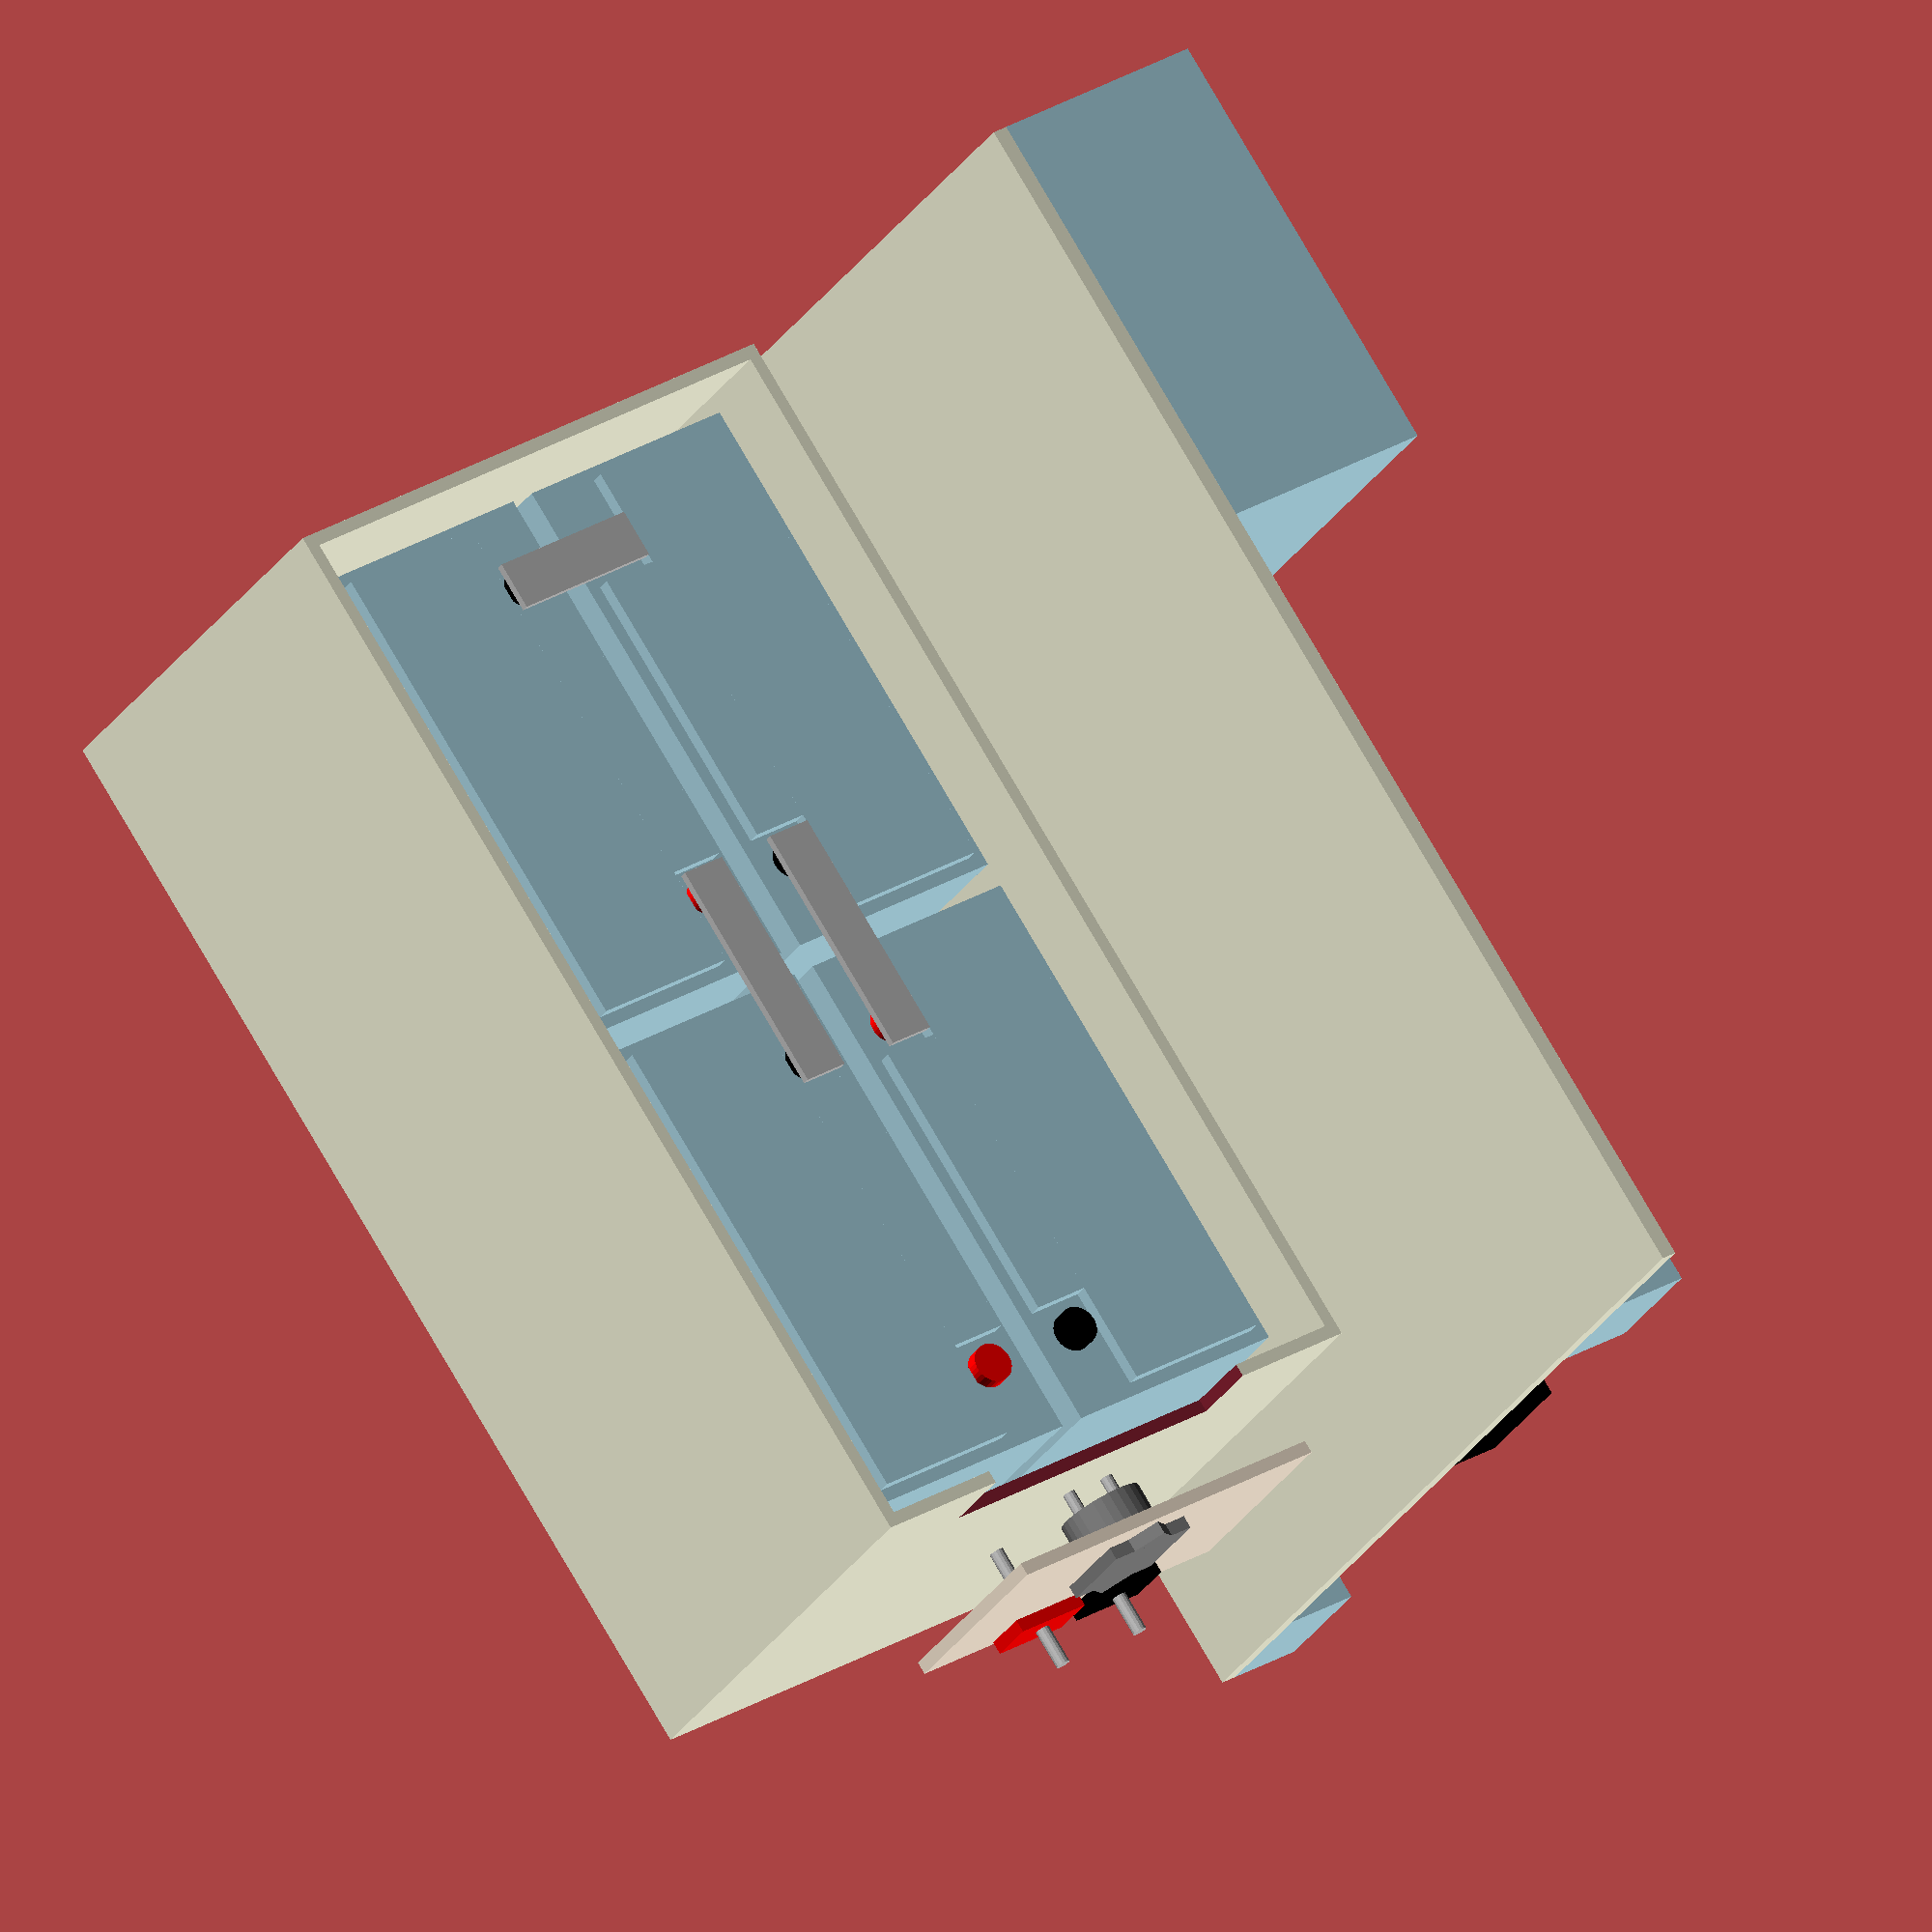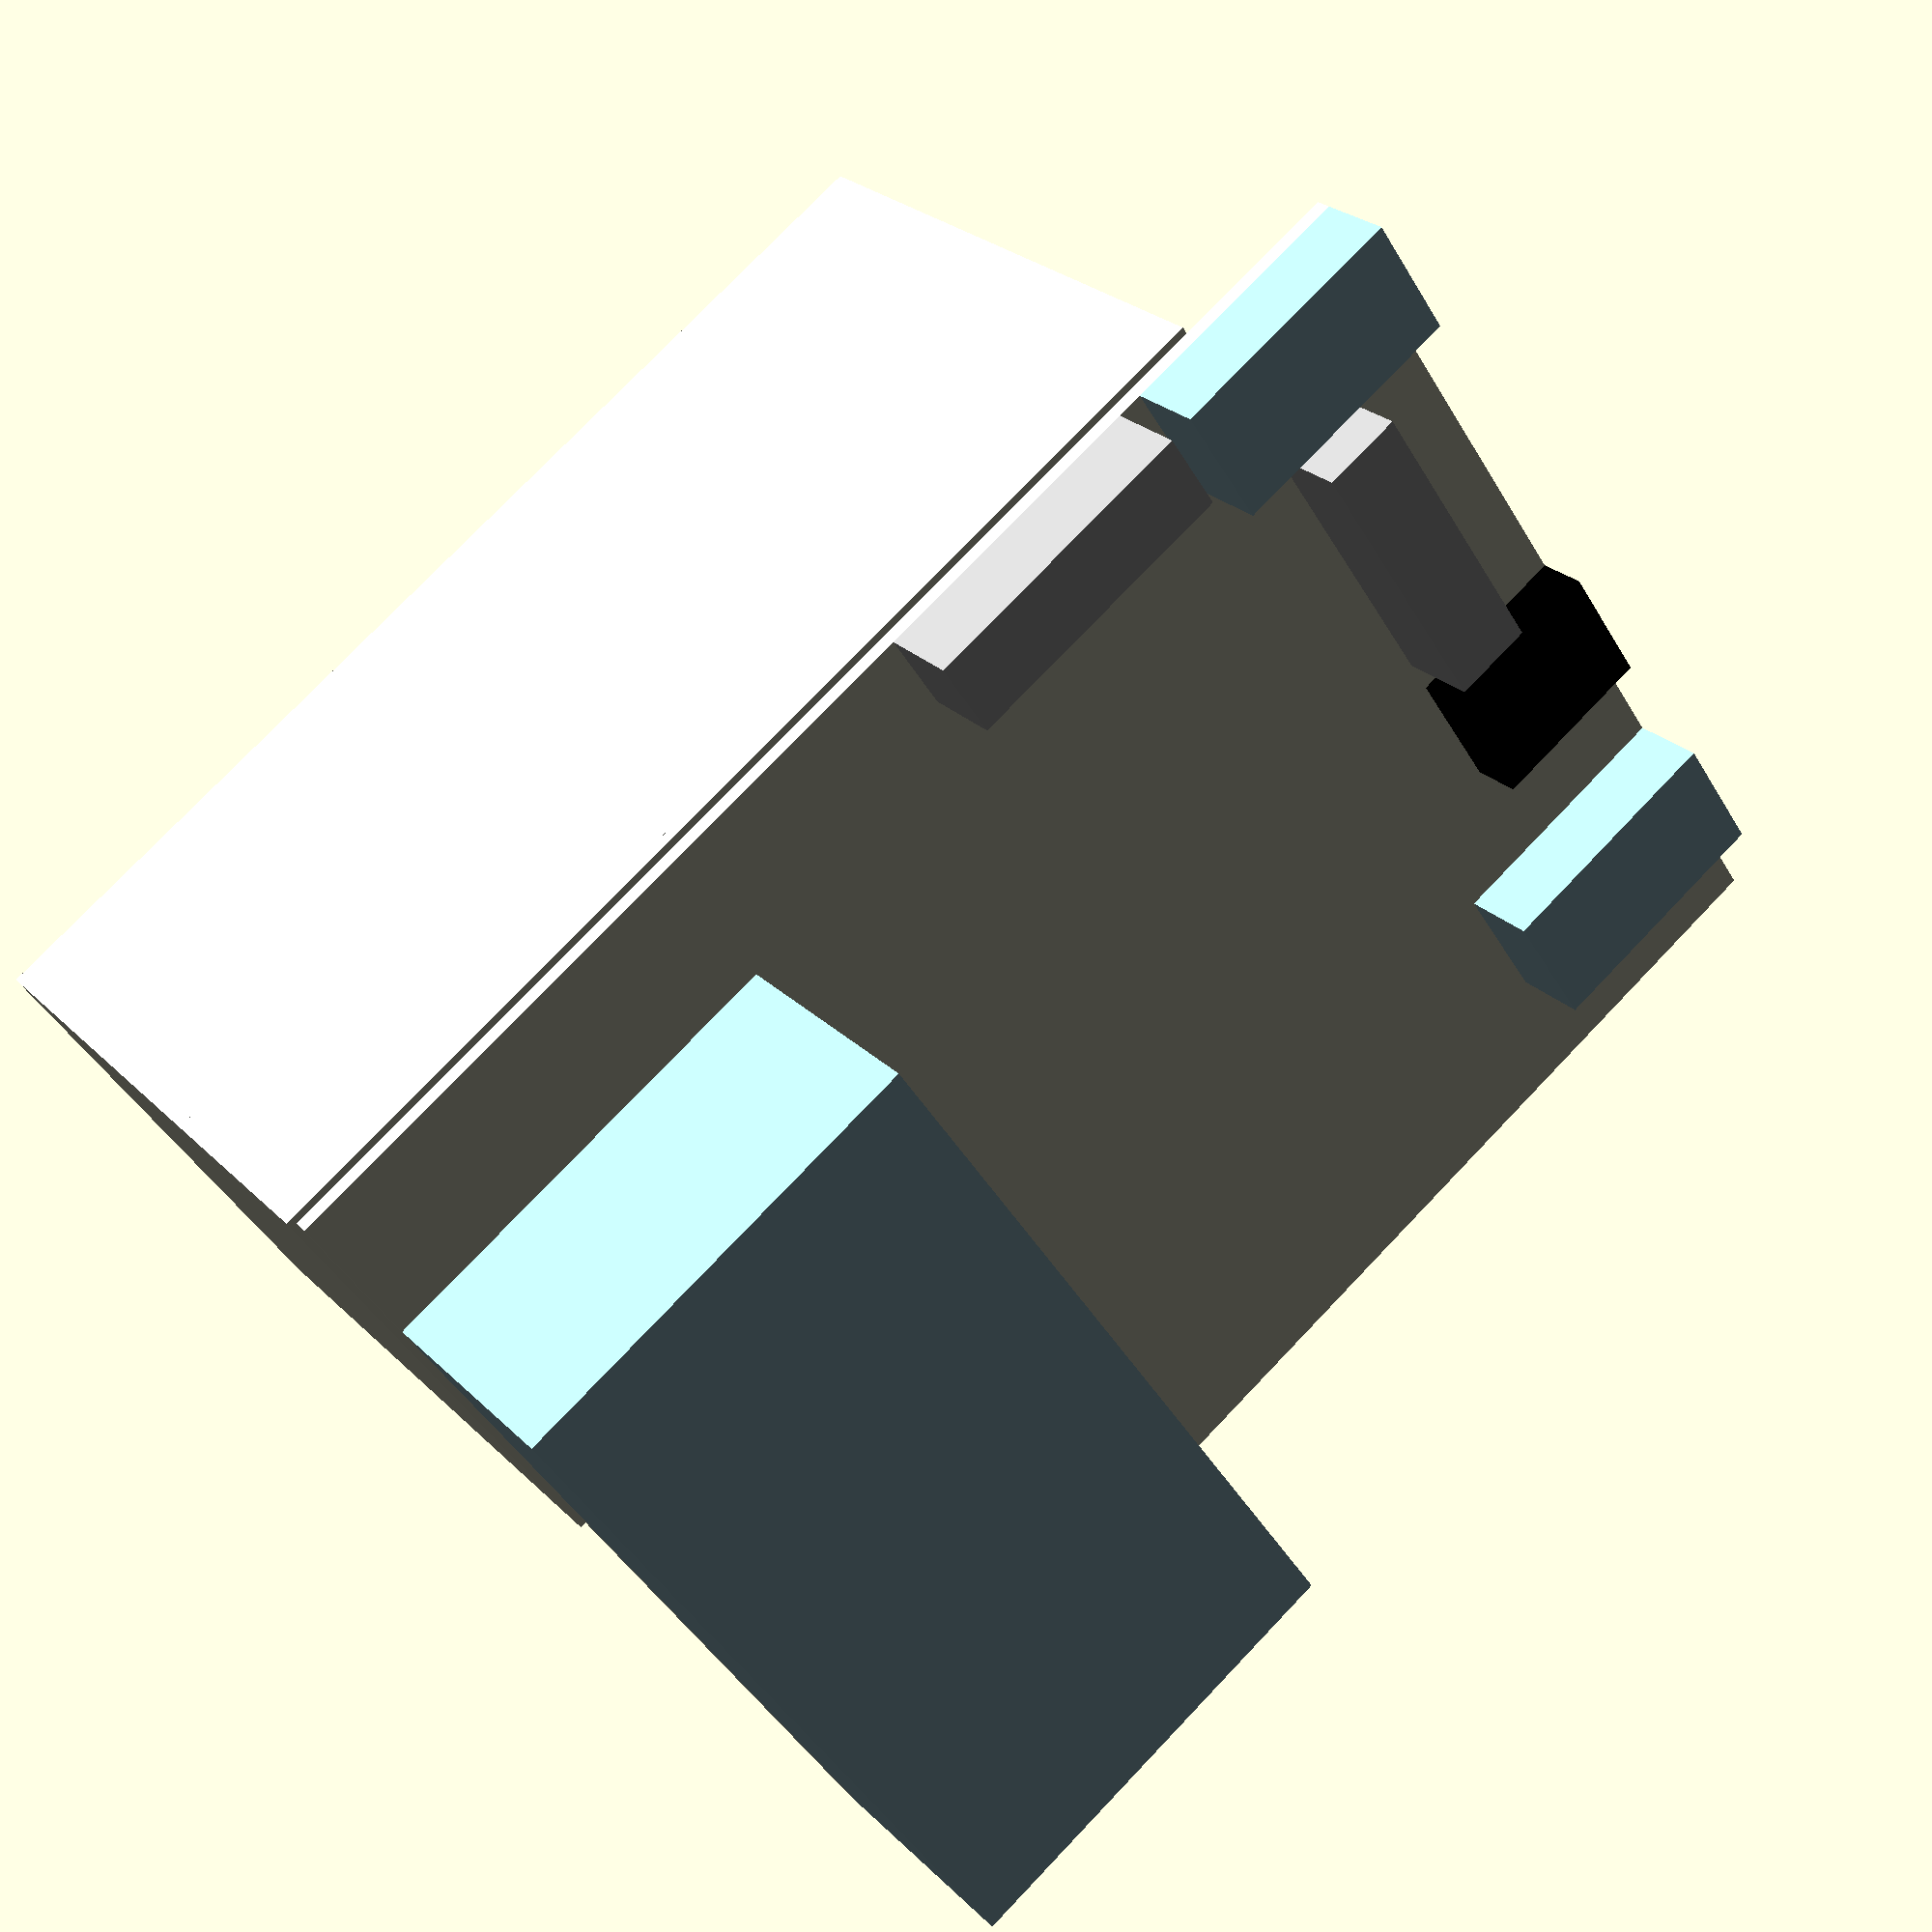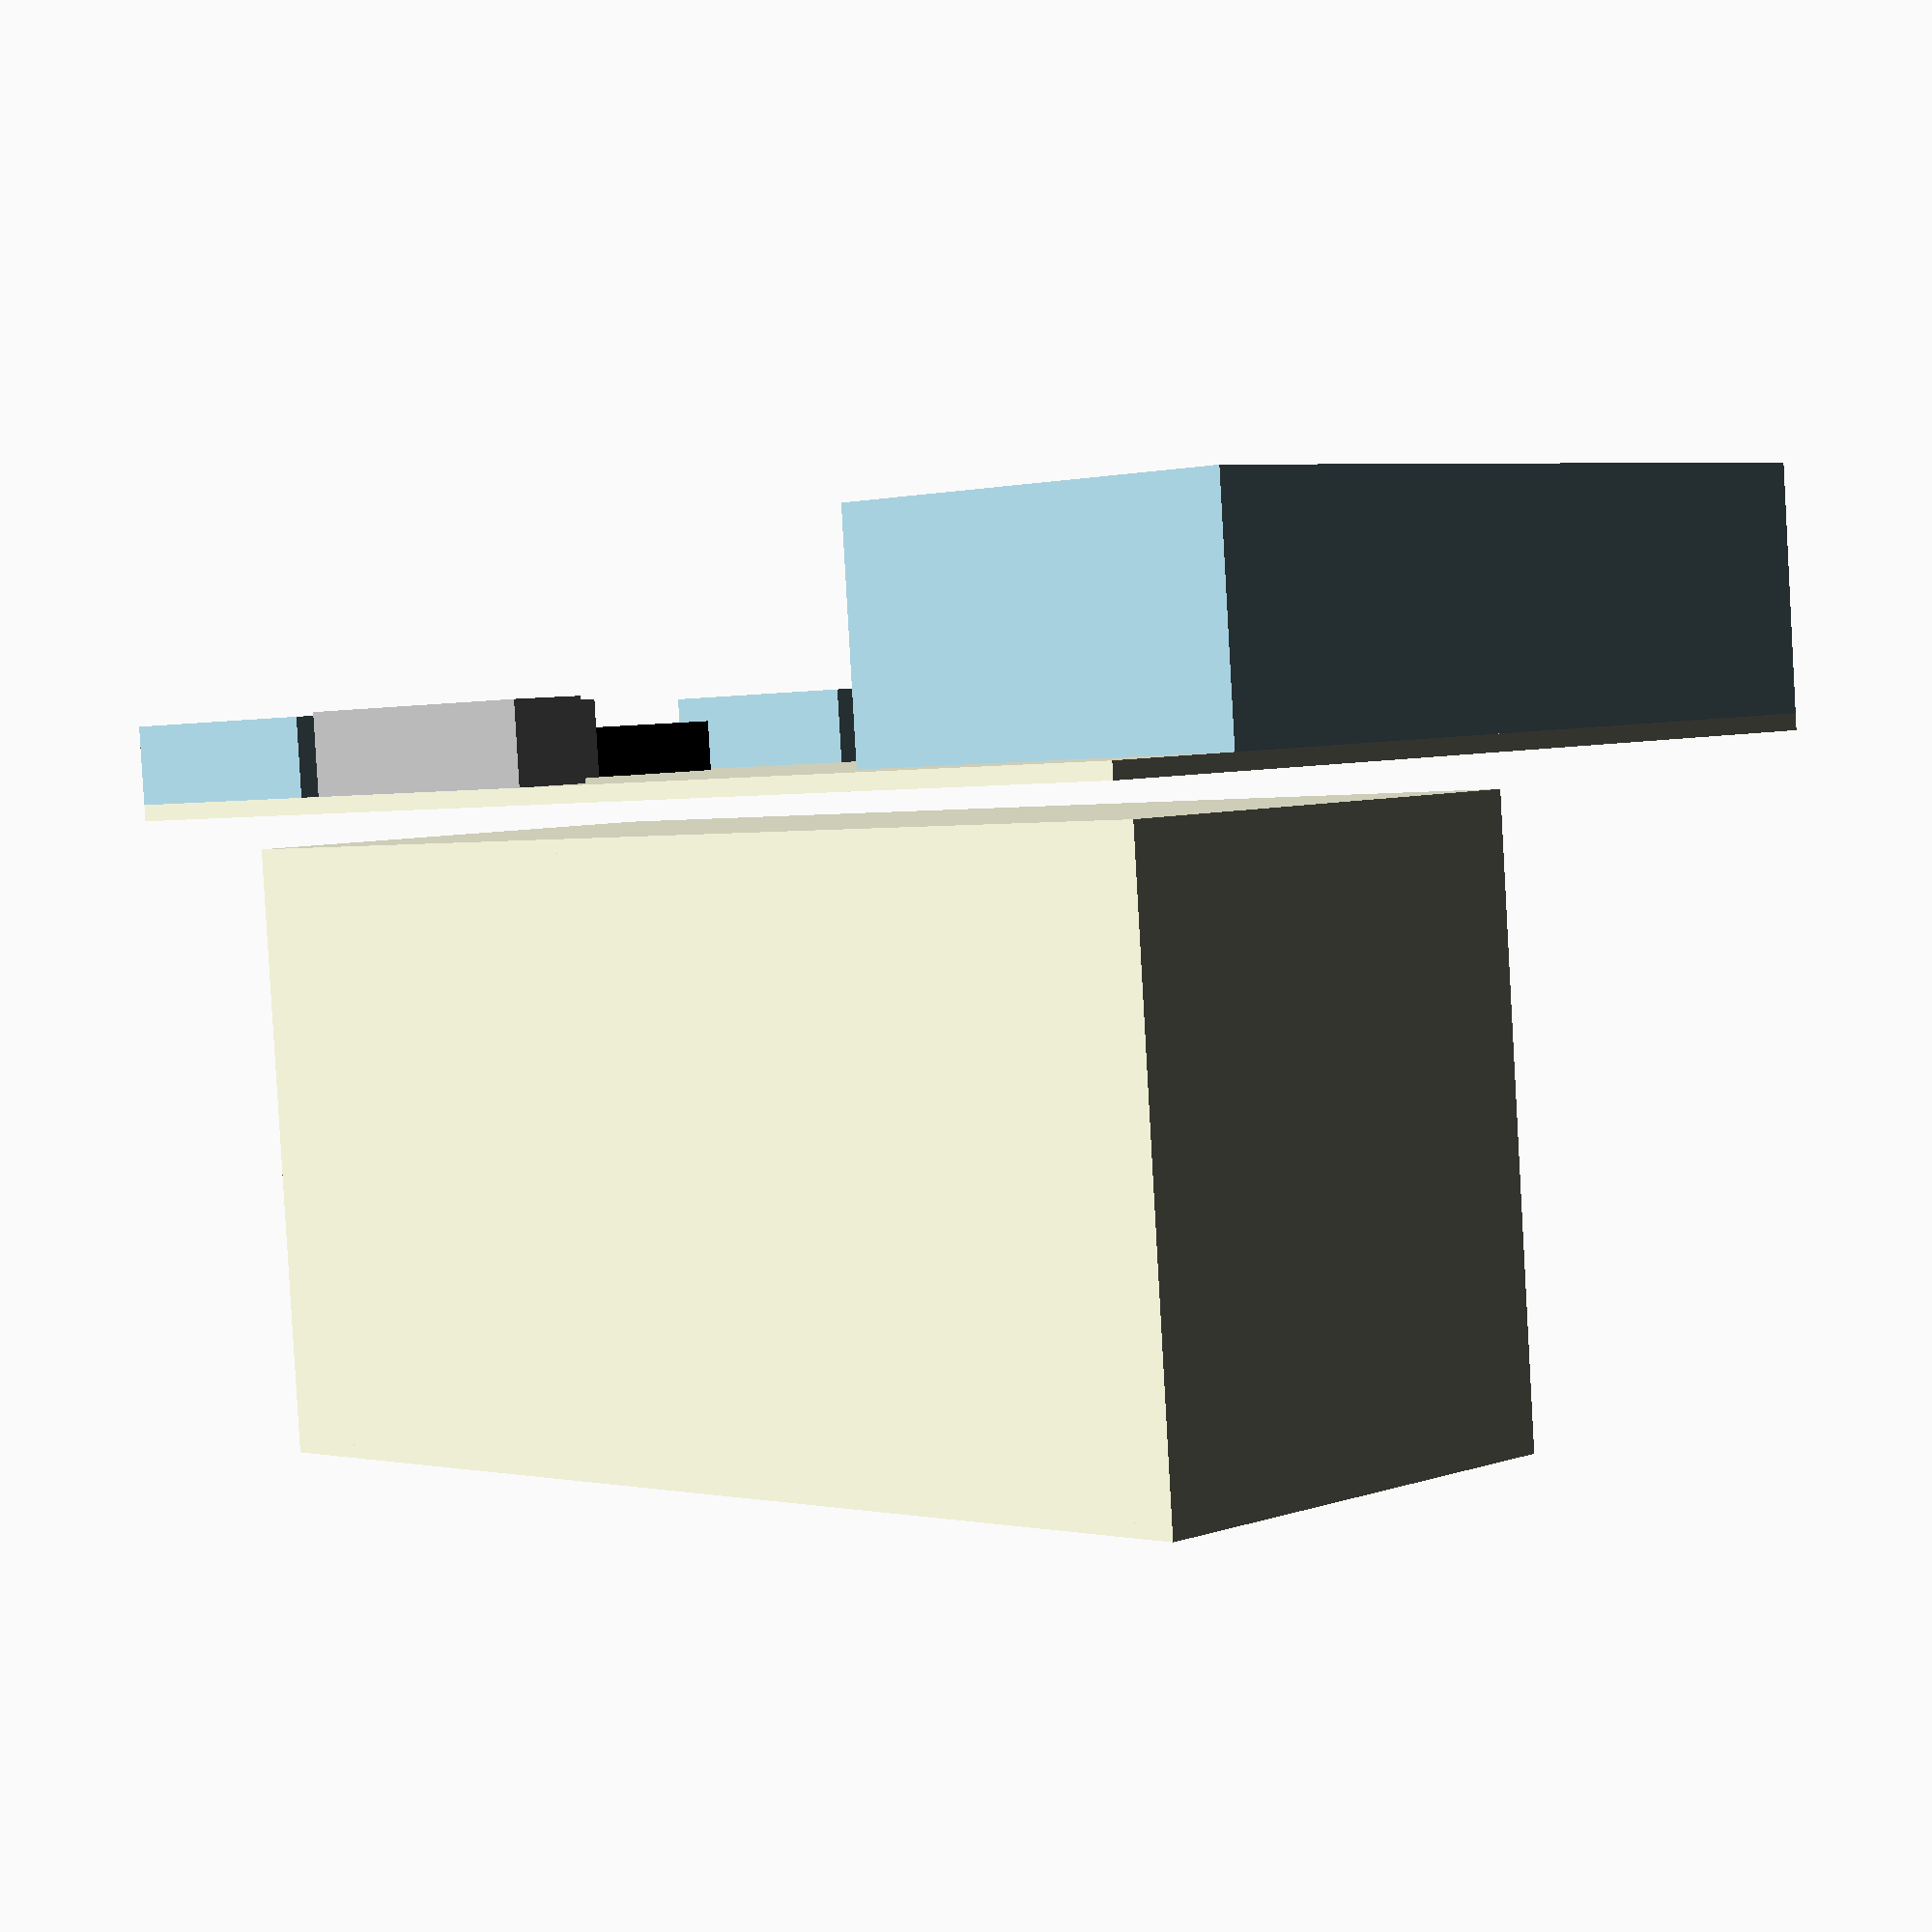
<openscad>
battery_length = 321;
battery_width = 152;
battery_pole_offset_x = 51;
battery_pole_offset_y = 27;

battery_spacing = 15;

box_wall_thickness = 8;
box_wall_height= 300;

module victron_smart_battery_200Ah()
{
    height=228;
    
    color("lightblue")
        cube([battery_length,battery_width,height]);
    translate([8,45,height])
        color("lightblue")
            cube([305,97,9]);
    translate([70,8,height])
        color("lightblue")
            cube([180,37,9]);
    translate([battery_pole_offset_x,battery_pole_offset_y,height])
        color("red")
            cylinder(9, d=25);
    translate([battery_length-battery_pole_offset_x,battery_pole_offset_y,height])
        color("black")
            cylinder(9, d=25);
}

module victron_multiplus2_48_3000()
{
    color("lightblue")
        cube([275,147,506]);
}

module victron_smart_batteryprotect_48_100()
{
    color("lightblue")
        cube([123,120,62]);
}

module victron_smart_shunt_500A()
{
    color("lightblue")
       cube([154,48,78]);   
}

module victron_cerbo_gx()
{
    color("lightblue")
       cube([154,48,78]);   
}

module victron_vebus_bms()
{
    color("black")
        cube([105,32,78]);
}

module bluesea_powerbar_600A()
{
    color("silver")
        cube([180,50,50]);
}

module bluesea_breaker_panel(ampere)
{
    width=60;
    length=55;
    thickness=9;
    
    color("grey")
        cylinder(h=40,d=53.5,center=false);
    translate([-width/2,-length/2,0])
        color("grey")
            cube([width,length,thickness],center=false);
    translate([0,-17,0])
        rotate([0,0,45])
            color("grey")
                cube([42,42,thickness],center=false);
    translate([0,-43,0])
        rotate([0,0,45])
            color("grey")
                cube([42,42,thickness],center=false);
    translate([15,-0,40])
        color("silver")
            cylinder(h=15,d=8,center=false);
    translate([-15,-0,40])
        color("silver")
            cylinder(h=15,d=8,center=false);
}

module bluesea_connector_throughpanel(color)
{
    thickness=8;
    length=50;
    width=31.5;
    height=30;
    color(color)
        cylinder(h=height,d1=23,d2=20.5,center=false);
    translate([-width/2,-length/2,0])
        color(color)
            cube([width,length,thickness],center=false);
    translate([0,0,-25])
        color("silver")
            cylinder(h=80,d=9,center=false);
}

module connector_short()
{
    color("silver")
        cube([battery_pole_offset_y*2+15*2+battery_spacing,30,5]);
}

module connector_long()
{
    color("silver")
        cube([battery_pole_offset_x*2+15*2+battery_spacing,30,5]);
}

module string_48VDC()
{
    victron_smart_battery_200Ah();
    translate([battery_length+battery_spacing,0,0])
        victron_smart_battery_200Ah();
    translate([battery_length*2+battery_spacing,-battery_spacing,0])
        rotate(a=180)
            victron_smart_battery_200Ah();
    translate([battery_length,-battery_spacing,0])
        rotate(a=180)
            victron_smart_battery_200Ah();
}

module bank_48VDC()
{
    string_48VDC();
    translate([battery_length-battery_pole_offset_x-15,battery_pole_offset_y-15,237])
        connector_long();
    translate([battery_length*2+battery_spacing-battery_pole_offset_x+15,-battery_pole_offset_y-battery_spacing-15,237])
        rotate(a=90)
            connector_short();
    translate([battery_length-battery_pole_offset_x-15,-battery_pole_offset_y-battery_spacing-15,237])
        connector_long();
        
}

module box_bottom_lid()
{
    color("beige")
        cube([battery_length*2+battery_spacing*3,
              battery_width*2+battery_spacing*3,
              box_wall_thickness]);
}

module box_longside()
{
    color("beige")
        cube([battery_length*2+battery_spacing*3+box_wall_thickness*2,box_wall_thickness,box_wall_height]);
}

module box_shortside()
{
    color("beige")
        cube([box_wall_thickness,battery_width*2+battery_spacing*3,box_wall_height]);
}

module box_extrapanel()
{
    color("AntiqueWhite")
        cube([box_wall_thickness,230,140]);
}

module box()
{    
    translate([box_wall_thickness,box_wall_thickness,0])
        box_bottom_lid();
    translate([0,0,0])
        box_longside();
    translate([0,battery_width*2+battery_spacing*3+box_wall_thickness,0])
        box_longside();
    translate([0,box_wall_thickness,0])
        box_shortside();
    translate([battery_length*2+battery_spacing*3+box_wall_thickness,box_wall_thickness,0])
        box_shortside();
    translate([0,0,box_wall_height])
        *#box_bottom_lid();
}

module battery_box()
{
    difference() {
        box();
        translate([-1,80,250])
            cube([box_wall_thickness+2,200,51]);
    }
    translate([box_wall_thickness+battery_spacing,box_wall_thickness+battery_spacing+battery_width+battery_spacing,box_wall_thickness+30])
        bank_48VDC();
    
    translate([-60,65,160])
        box_extrapanel();
    translate([-68,155,180])
        rotate([0,90,0])
            bluesea_connector_throughpanel("black");
    translate([-68,217,180])
        rotate([0,90,0])
            bluesea_connector_throughpanel("red");
    translate([-68,185,250])
        rotate([90,0,90])
            bluesea_breaker_panel(200);
}

module electric_panel()
{
    color("beige")
        cube([800,10,600]);
    translate([0,-48,0])
        victron_smart_shunt_500A();
    translate([170,-50,0])
        bluesea_powerbar_600A();
    translate([55,-50,280])
        rotate([0,90,0])
            bluesea_powerbar_600A();
    translate([0,-32,300])
        victron_vebus_bms();
    translate([0,-48,450])
        victron_cerbo_gx();    
    translate([525,-147,94])
        victron_multiplus2_48_3000();
}

module show_system()
{
battery_box();
translate([-100,-30,-10])
    electric_panel();
}

module print_dimensions()
{
    echo("Box bottom LxW", battery_length*2+battery_spacing*3, battery_width*2+battery_spacing*3);
    echo("Box longside LxH", battery_length*2+battery_spacing*3+box_wall_thickness*2, box_wall_height);
    echo("Box shortside LxH", battery_width*2+battery_spacing*3, box_wall_height);
    echo("Connector short LxW", battery_pole_offset_y*2+15*2+battery_spacing, 30);
    echo("Connector long LxW", battery_pole_offset_x*2+15*2+battery_spacing, 30);
}

show_system();
print_dimensions();

</openscad>
<views>
elev=28.3 azim=235.9 roll=333.8 proj=o view=wireframe
elev=224.3 azim=218.3 roll=331.6 proj=p view=wireframe
elev=353.9 azim=184.5 roll=223.7 proj=p view=wireframe
</views>
